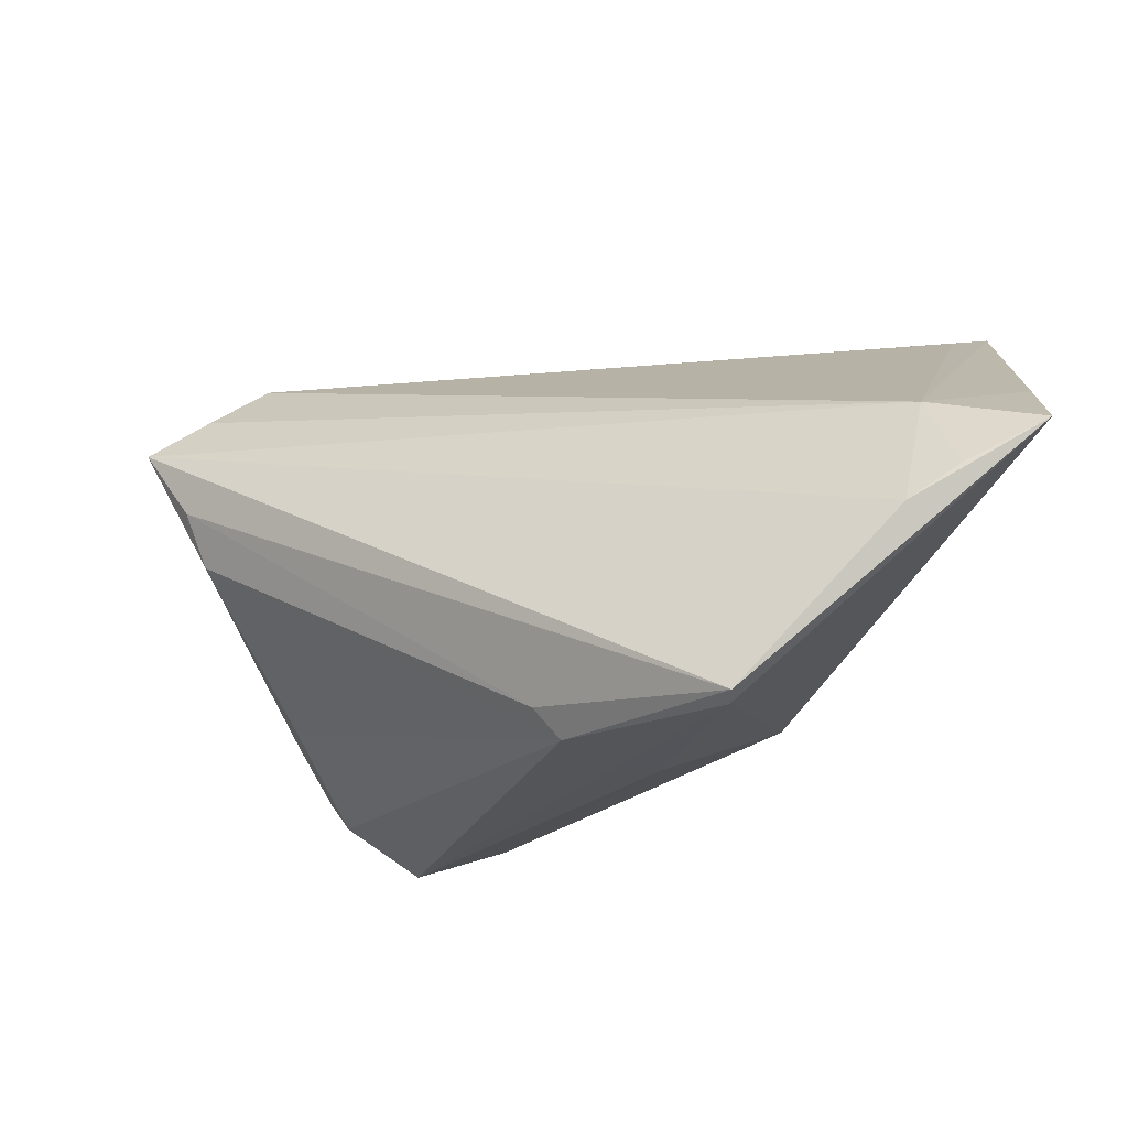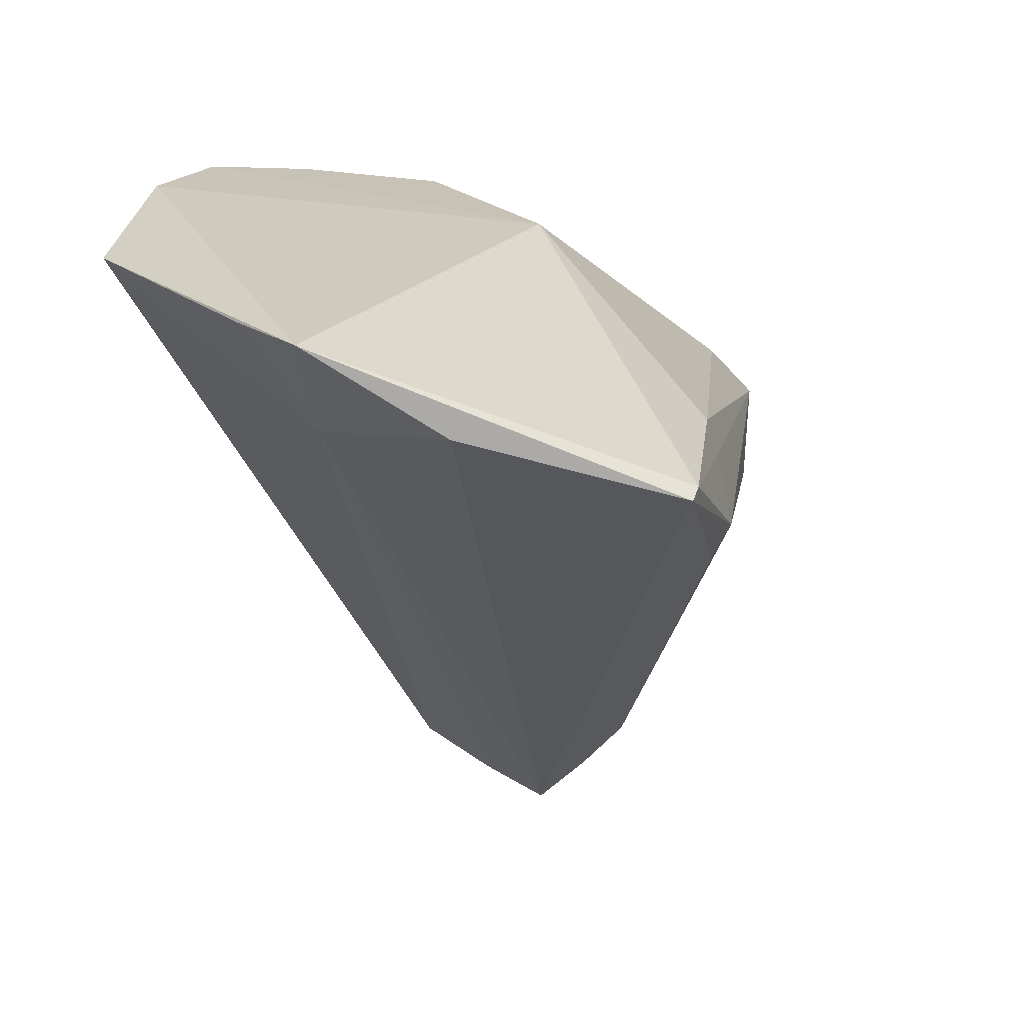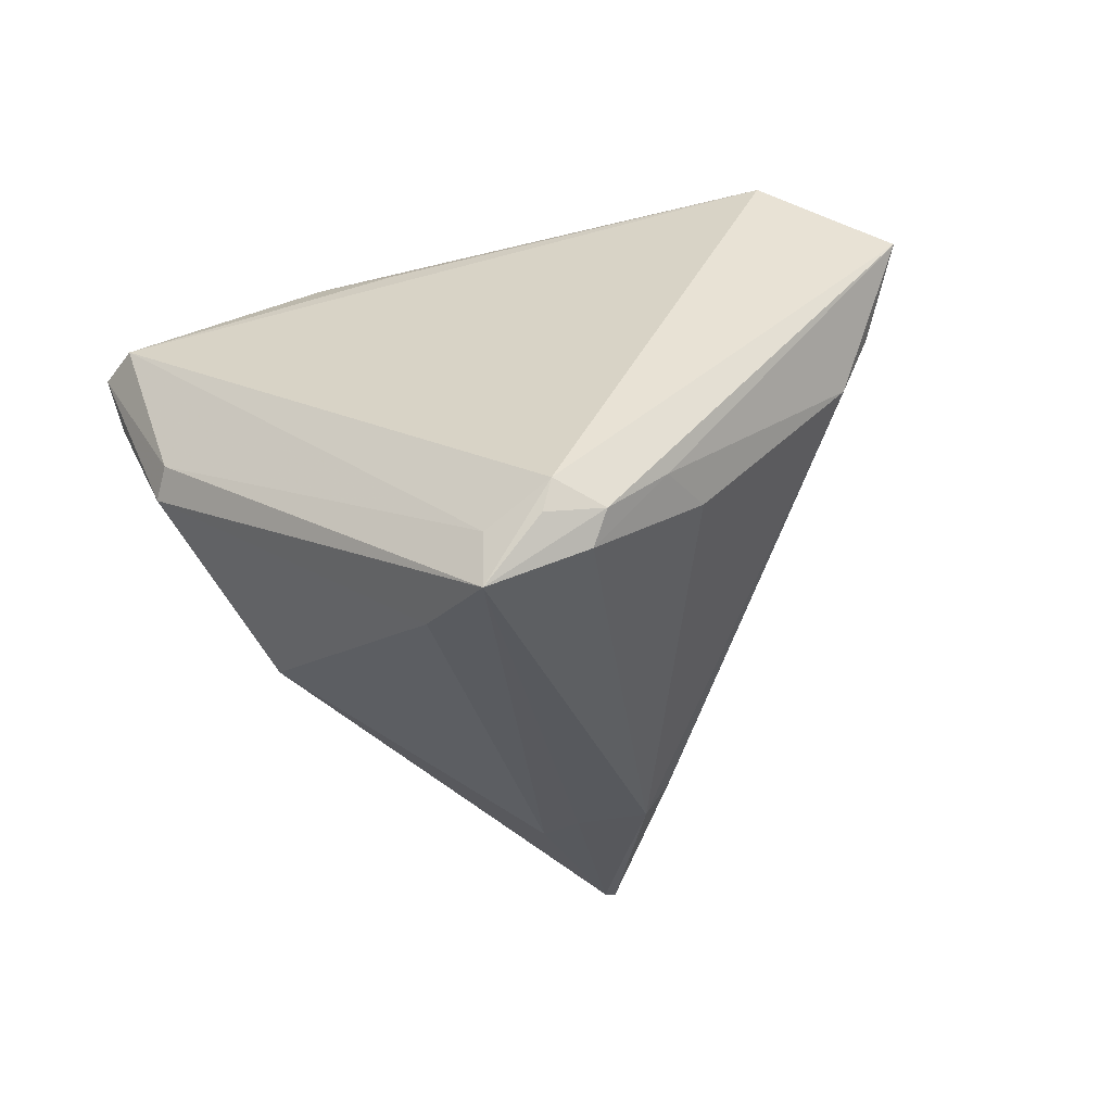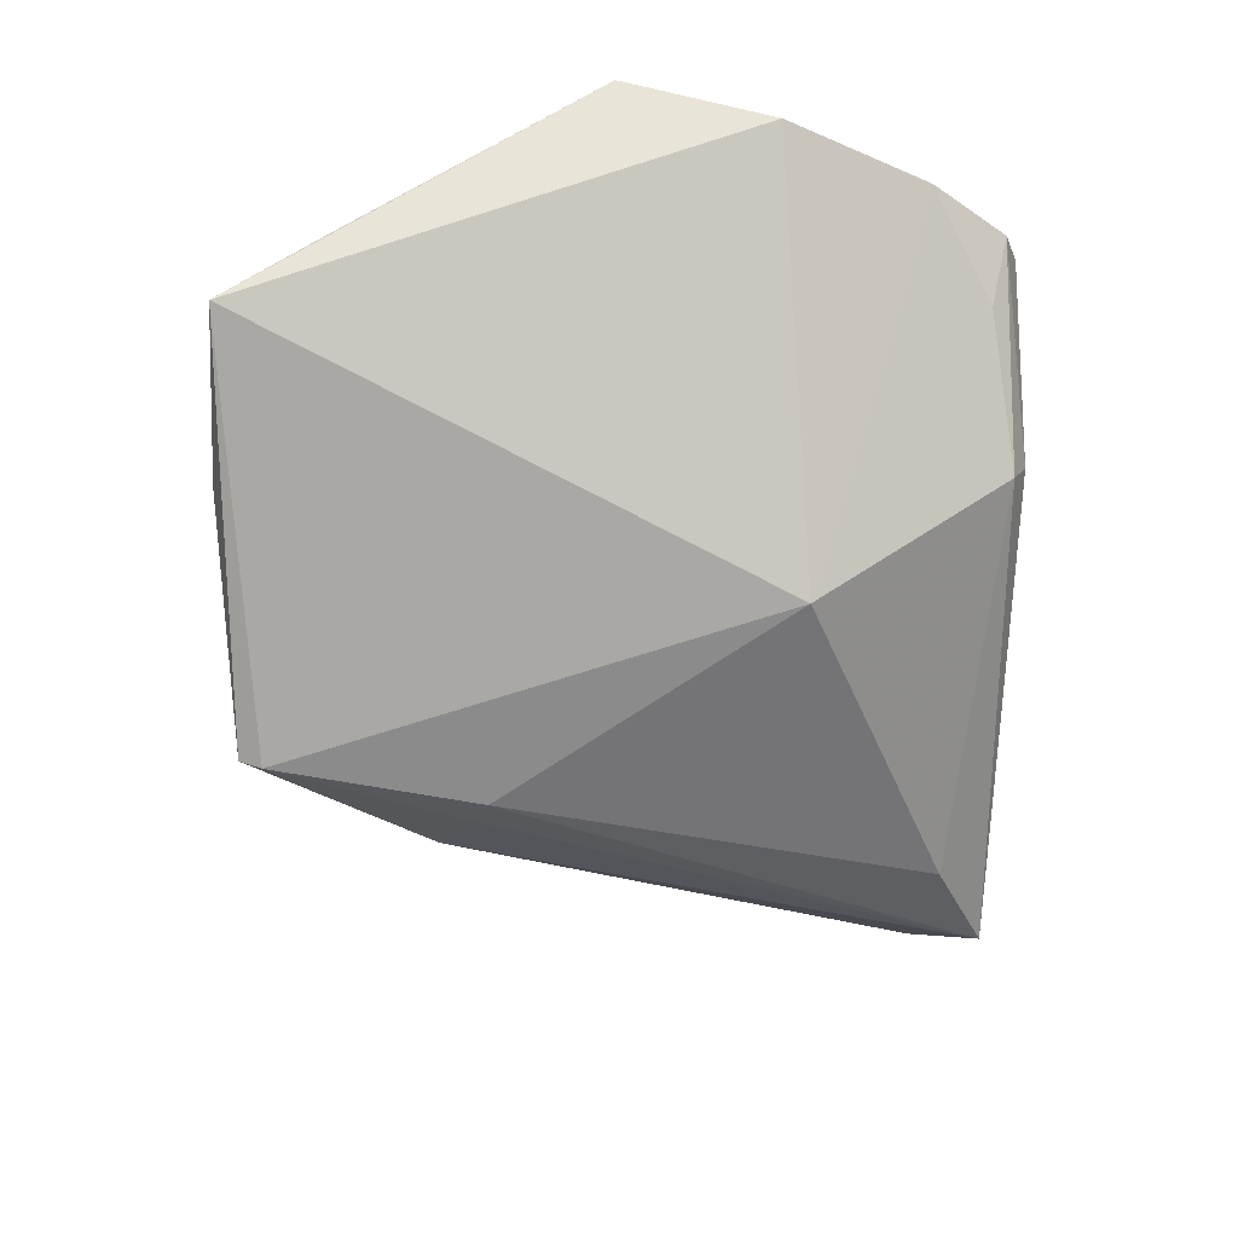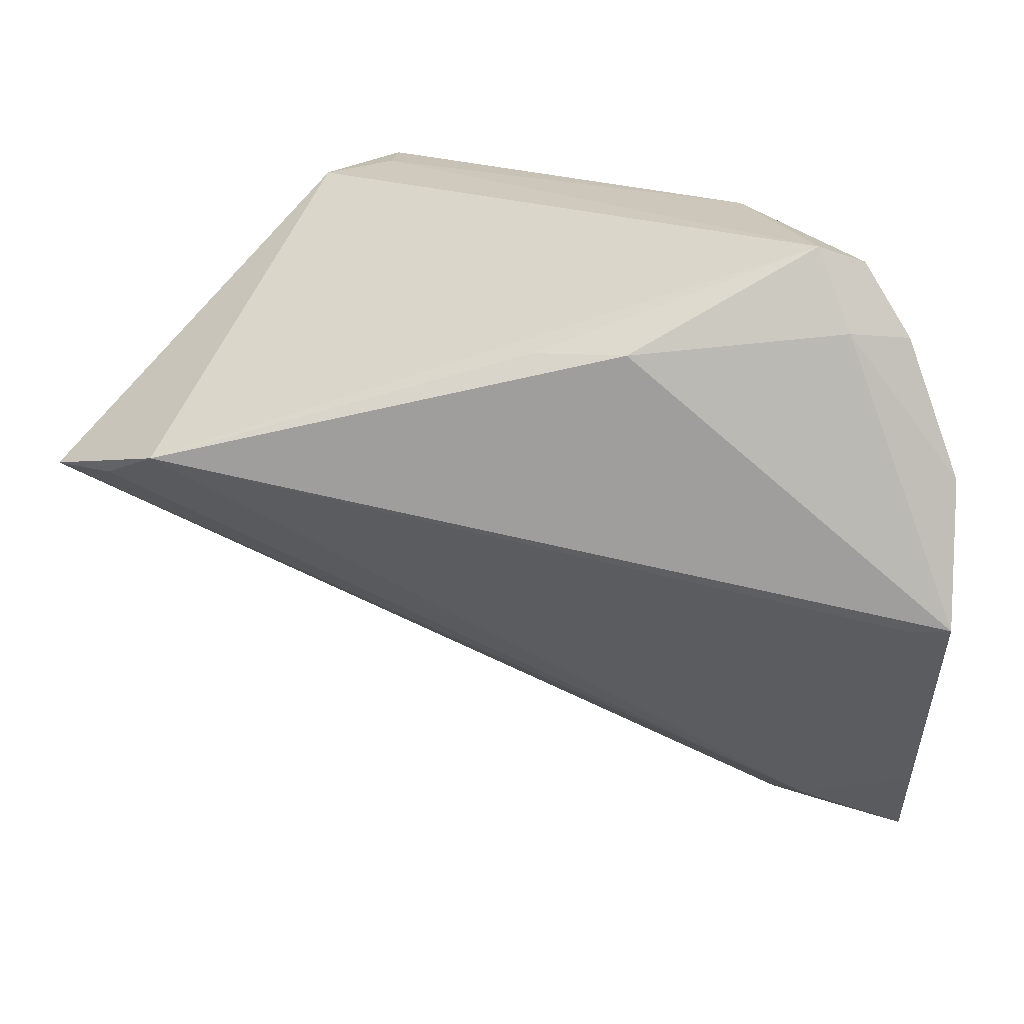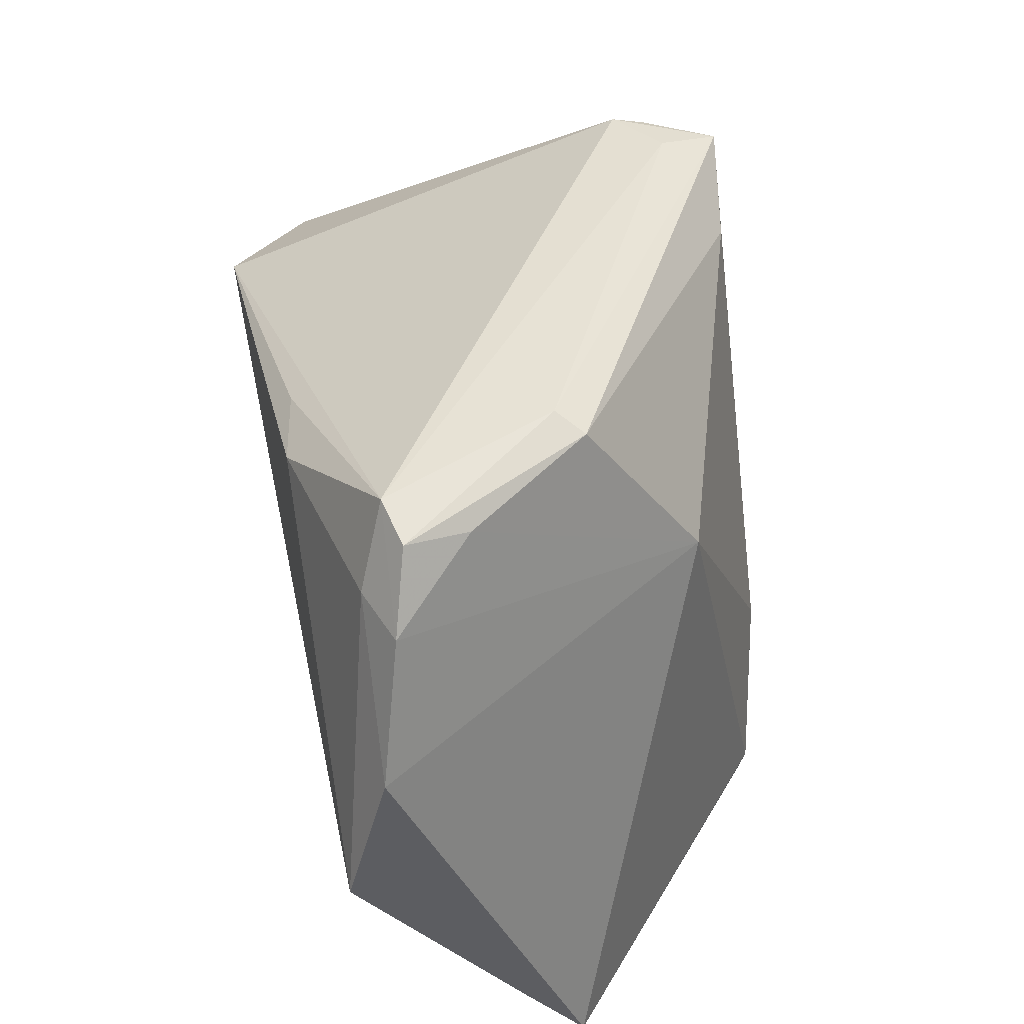
<metadata>
{"format":"obj","ext":"obj","renderer":"f3d","projection":"perspective","resolution":1024,"background":"white","views":[{"elev":-20.8,"azim":-1.3,"up":"+Z"},{"elev":-57.2,"azim":113.3,"up":"+Y"},{"elev":-30.3,"azim":-146.1,"up":"+Z"},{"elev":-32.8,"azim":88.0,"up":"+Z"},{"elev":19.0,"azim":6.0,"up":"+Y"},{"elev":43.4,"azim":77.8,"up":"+Y"}]}
</metadata>
<code>
v -0.0006912 -0.02177 -0.03174
v -0.0331 0.03412 -0.02445
v 0.0327 -0.04321 0.005083
v 0.009426 0.02289 0.02911
v 0.02208 0.01152 -0.01779
v 0.04379 -0.01014 0.02883
v 0.03573 -0.04915 -0.004928
v 0.03419 0.03075 0.01204
v 0.02438 0.03343 -0.002959
v 0.04208 0.02403 0.0219
v 0.009898 -0.0446 -0.03146
v -0.05634 0.000634 0.008225
v 0.03108 0.03447 0.02123
v 0.004233 -0.02131 -0.0322
v 0.04823 0.00776 0.02481
v -0.01119 -0.02712 -0.02658
v -0.02638 0.03527 -0.03203
v -0.03437 0.0343 -0.02067
v -0.04206 0.01562 -0.01721
v -0.02631 0.03527 -0.02518
v -0.05366 0.002063 0.00119
v 0.02183 0.03527 0.0001133
v -0.06245 0.00397 0.01772
v 0.04648 -0.03898 0.008483
v 0.02919 -0.04961 -0.009691
v -0.04734 0.008747 0.02956
v -0.001624 0.02237 0.02709
v 0.009901 -0.0471 -0.03063
v -0.03825 0.02944 -0.02332
v -0.01436 0.0291 -0.02994
v -0.05453 0.004787 0.02314
v -0.04222 0.02342 -0.01731
v -0.03576 0.02841 -0.02696
v 0.04832 -0.009507 0.02956
v -0.007821 -0.02678 -0.03041
v 0.04609 -0.04923 0.0007091
v 0.03656 0.03248 0.01987
v 0.03506 0.02496 0.02447
f 23 28 25
f 25 28 36
f 26 18 23
f 15 34 36
f 17 18 20
f 7 25 36
f 35 21 19
f 23 18 29
f 36 28 11
f 28 35 11
f 31 26 23
f 26 31 3
f 3 31 23
f 3 7 36
f 23 25 3
f 25 7 3
f 4 26 34
f 12 28 23
f 23 21 12
f 16 35 28
f 21 35 16
f 28 12 16
f 16 12 21
f 2 18 17
f 17 29 2
f 2 29 18
f 33 35 19
f 17 35 33
f 33 29 17
f 19 21 32
f 32 33 19
f 29 33 32
f 32 21 23
f 23 29 32
f 1 35 17
f 1 11 35
f 17 14 1
f 1 14 11
f 17 20 22
f 22 9 17
f 37 9 22
f 8 9 37
f 36 34 24
f 24 3 36
f 34 3 24
f 34 26 6
f 6 3 34
f 26 3 6
f 34 15 38
f 38 4 34
f 26 4 27
f 5 15 36
f 36 11 5
f 11 14 5
f 9 8 5
f 10 38 15
f 10 8 37
f 15 5 10
f 10 5 8
f 4 38 13
f 13 27 4
f 13 10 37
f 38 10 13
f 37 22 13
f 18 26 13
f 26 27 13
f 13 20 18
f 13 22 20
f 30 14 17
f 30 5 14
f 17 9 30
f 9 5 30

</code>
